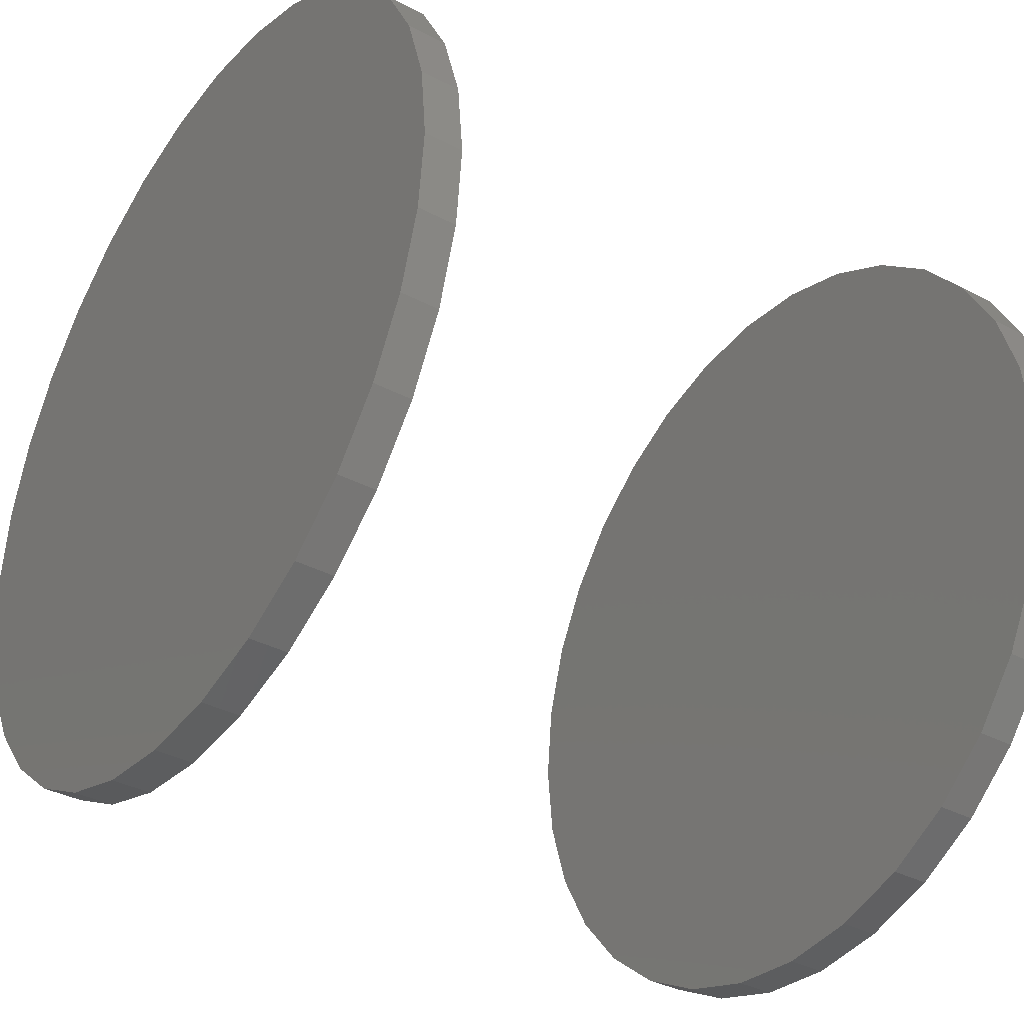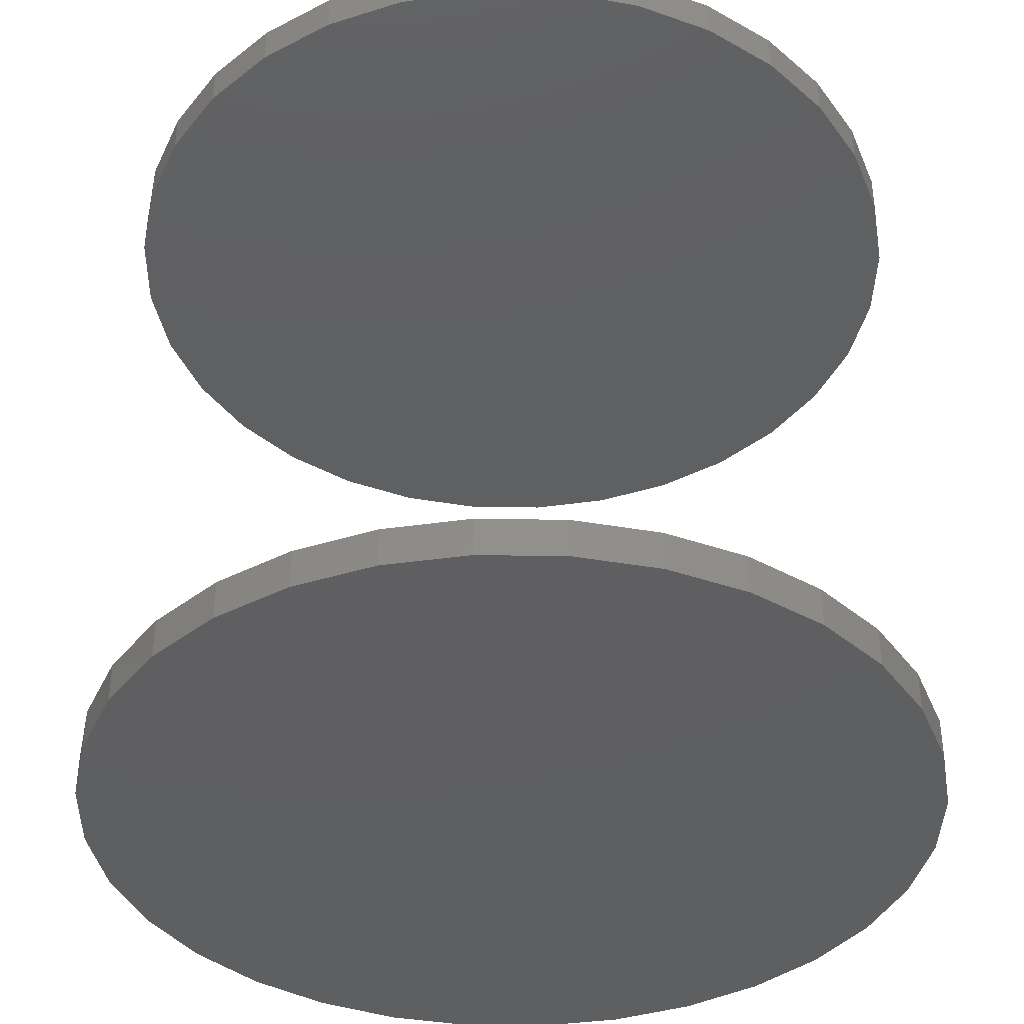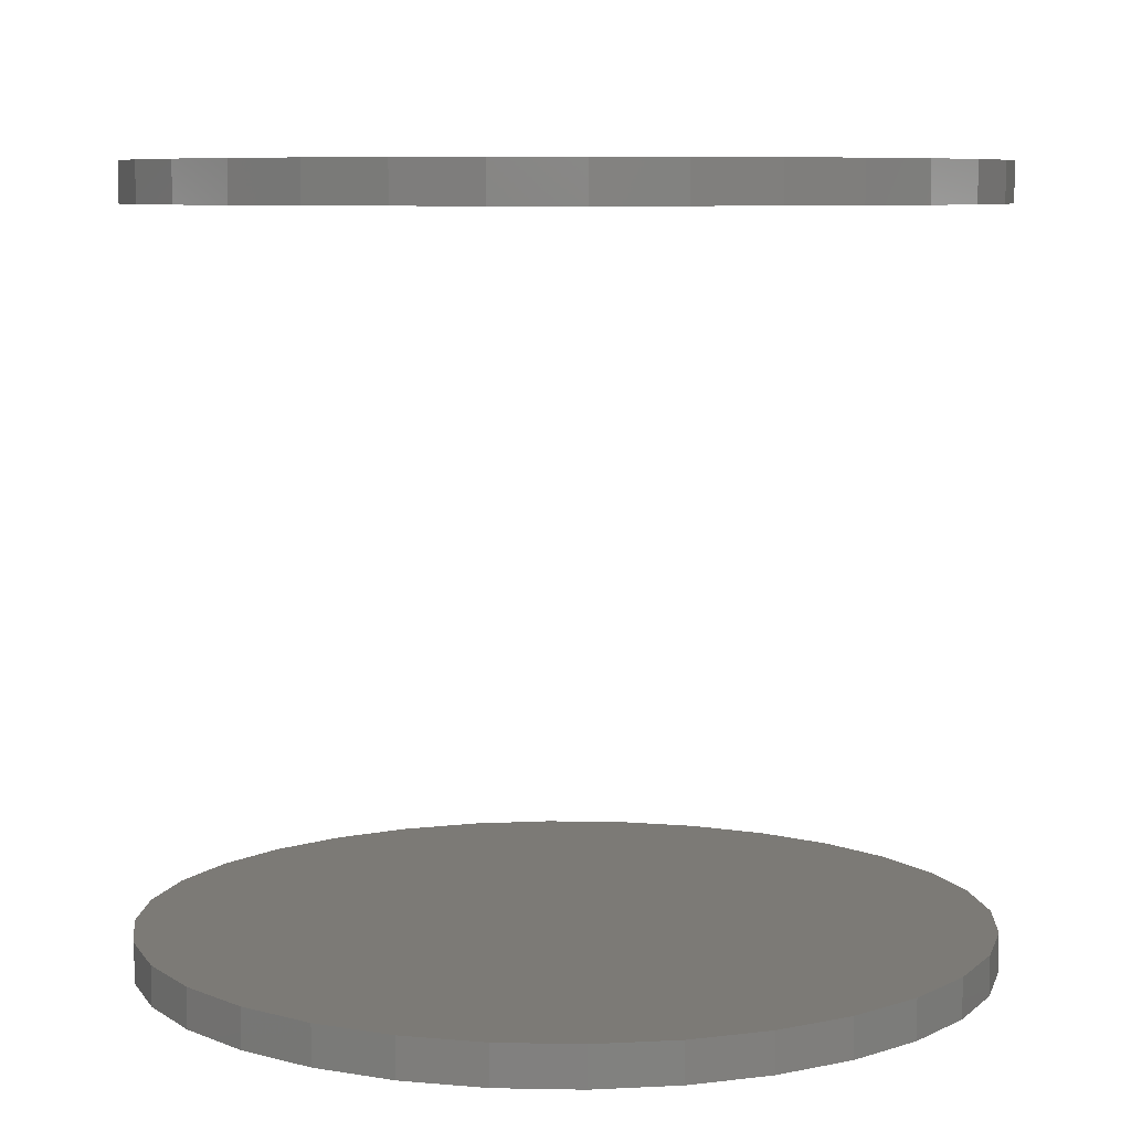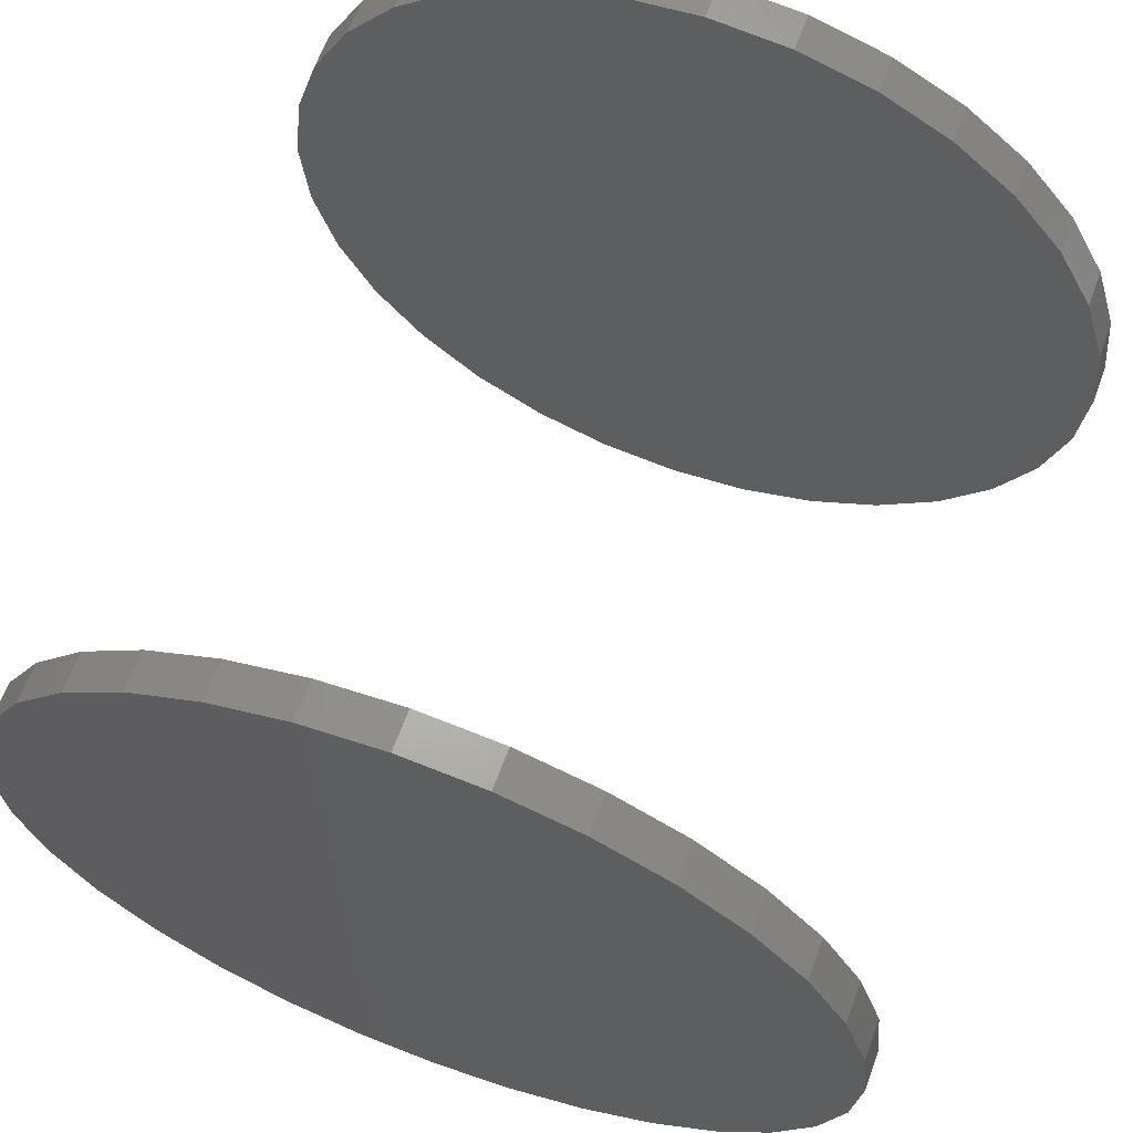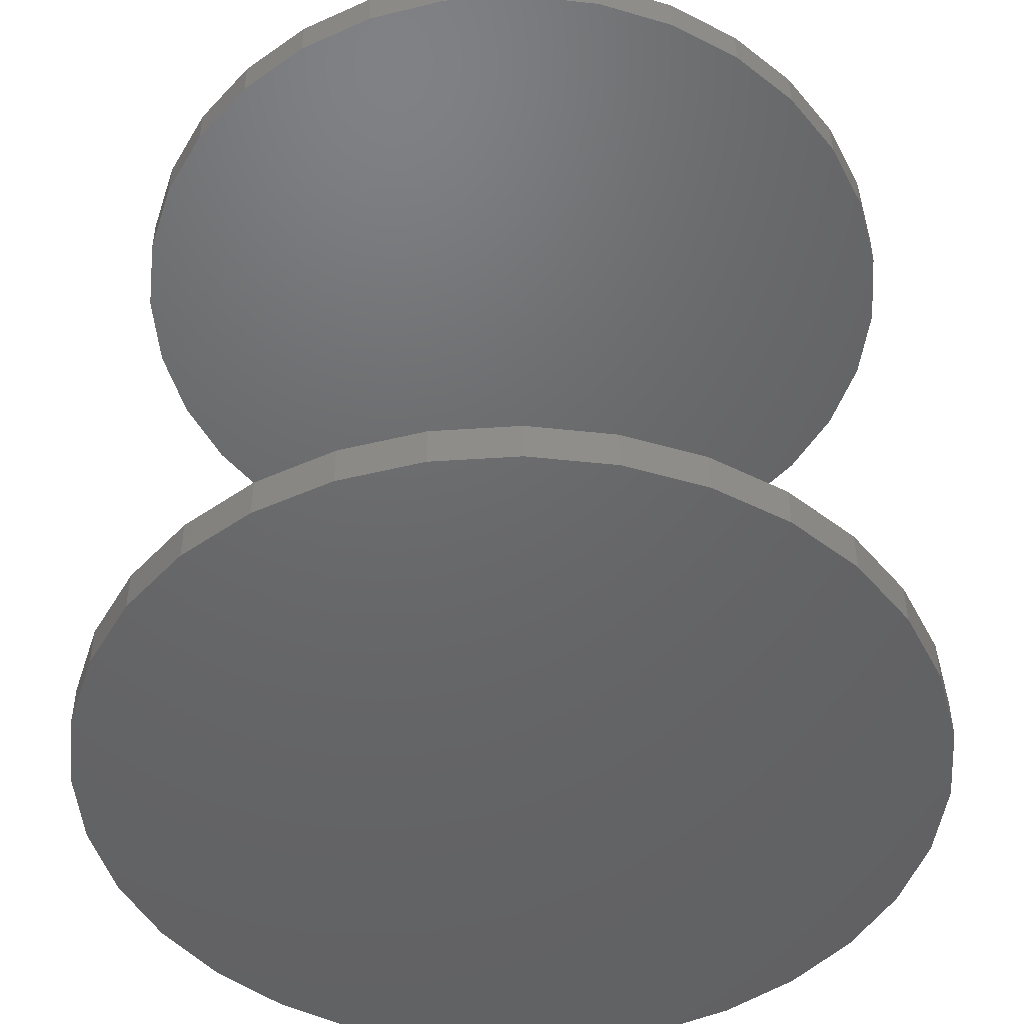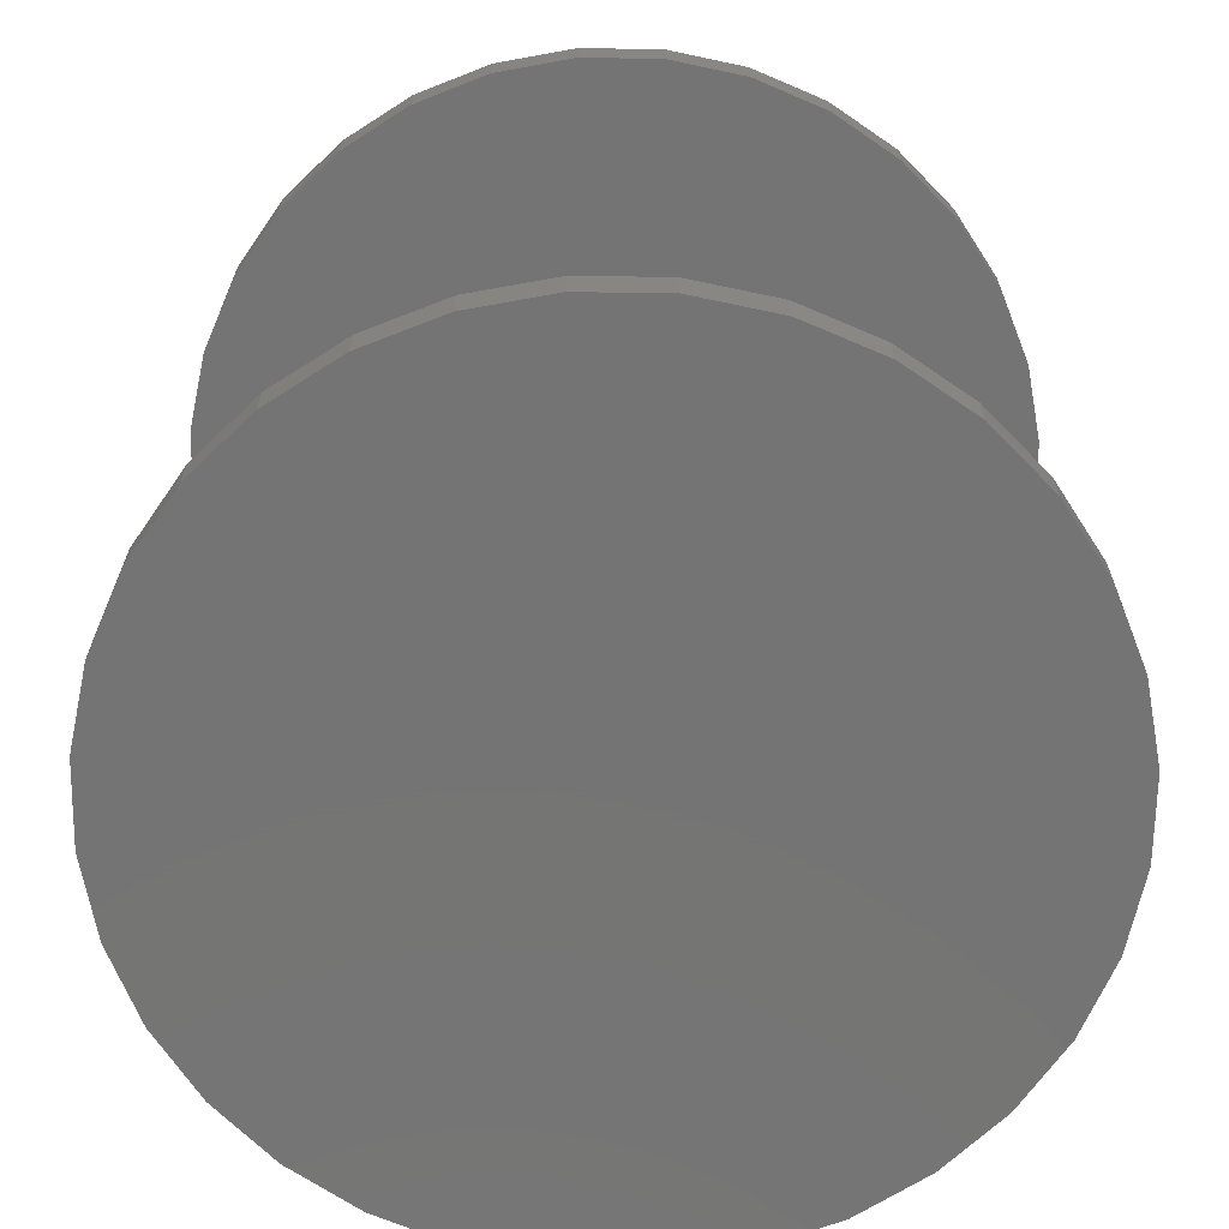
<metadata>
{"format":"stl","ext":"stl","renderer":"f3d","projection":"perspective","resolution":1024,"background":"white","views":[{"elev":-35.9,"azim":-124.9,"up":"+Z"},{"elev":-39.0,"azim":-40.5,"up":"+Y"},{"elev":7.6,"azim":-171.3,"up":"+Y"},{"elev":64.1,"azim":-159.7,"up":"+Z"},{"elev":-47.3,"azim":122.4,"up":"+Y"},{"elev":-66.7,"azim":128.5,"up":"+Y"}]}
</metadata>
<code>
# stl→obj: 128 verts, 248 faces
v -0.4132 -0.7188 1.349e-16
v -0.4132 -0.7578 1.349e-16
v -0.4052 -0.7188 0.08131
v -0.4052 -0.7578 0.08131
v -0.3815 -0.7188 0.1595
v -0.3815 -0.7578 0.1595
v -0.343 -0.7188 0.2315
v -0.343 -0.7578 0.2315
v -0.2912 -0.7188 0.2947
v -0.2912 -0.7578 0.2947
v -0.228 -0.7188 0.3465
v -0.228 -0.7578 0.3465
v -0.156 -0.7188 0.3851
v -0.156 -0.7578 0.3851
v -0.07777 -0.7188 0.4088
v -0.07777 -0.7578 0.4088
v 0.003536 -0.7188 0.4168
v 0.003536 -0.7578 0.4168
v 0.08485 -0.7188 0.4088
v 0.08485 -0.7578 0.4088
v 0.163 -0.7188 0.3851
v 0.163 -0.7578 0.3851
v 0.2351 -0.7188 0.3465
v 0.2351 -0.7578 0.3465
v 0.2982 -0.7188 0.2947
v 0.2982 -0.7578 0.2947
v 0.3501 -0.7188 0.2315
v 0.3501 -0.7578 0.2315
v 0.3886 -0.7188 0.1595
v 0.3886 -0.7578 0.1595
v 0.4123 -0.7188 0.08131
v 0.4123 -0.7578 0.08131
v 0.4203 -0.7188 -2.734e-16
v 0.4203 -0.7578 -5.415e-16
v -0.4132 0.007812 1.349e-16
v -0.4132 -0.03125 1.349e-16
v -0.4052 0.007812 0.08131
v -0.4052 -0.03125 0.08131
v -0.3815 0.007812 0.1595
v -0.3815 -0.03125 0.1595
v -0.343 0.007812 0.2315
v -0.343 -0.03125 0.2315
v -0.2912 0.007812 0.2947
v -0.2912 -0.03125 0.2947
v -0.228 0.007812 0.3465
v -0.228 -0.03125 0.3465
v -0.156 0.007812 0.3851
v -0.156 -0.03125 0.3851
v -0.07777 0.007812 0.4088
v -0.07777 -0.03125 0.4088
v 0.003536 0.007812 0.4168
v 0.003536 -0.03125 0.4168
v 0.08485 0.007812 0.4088
v 0.08485 -0.03125 0.4088
v 0.163 0.007812 0.3851
v 0.163 -0.03125 0.3851
v 0.2351 0.007812 0.3465
v 0.2351 -0.03125 0.3465
v 0.2982 0.007812 0.2947
v 0.2982 -0.03125 0.2947
v 0.3501 0.007812 0.2315
v 0.3501 -0.03125 0.2315
v 0.3886 0.007812 0.1595
v 0.3886 -0.03125 0.1595
v 0.4123 0.007812 0.08131
v 0.4123 -0.03125 0.08131
v 0.4203 0.007812 -2.734e-16
v 0.4203 -0.03125 -1.713e-16
v 0.4123 -0.7188 -0.08131
v 0.4123 -0.7578 -0.08131
v 0.3886 -0.7188 -0.1595
v 0.3886 -0.7578 -0.1595
v 0.3501 -0.7188 -0.2315
v 0.3501 -0.7578 -0.2315
v 0.2982 -0.7188 -0.2947
v 0.2982 -0.7578 -0.2947
v 0.2351 -0.7188 -0.3465
v 0.2351 -0.7578 -0.3465
v 0.163 -0.7188 -0.3851
v 0.163 -0.7578 -0.3851
v 0.08485 -0.7188 -0.4088
v 0.08485 -0.7578 -0.4088
v 0.003536 -0.7188 -0.4168
v 0.003536 -0.7578 -0.4168
v -0.07777 -0.7188 -0.4088
v -0.07777 -0.7578 -0.4088
v -0.156 -0.7188 -0.3851
v -0.156 -0.7578 -0.3851
v -0.228 -0.7188 -0.3465
v -0.228 -0.7578 -0.3465
v -0.2912 -0.7188 -0.2947
v -0.2912 -0.7578 -0.2947
v -0.343 -0.7188 -0.2315
v -0.343 -0.7578 -0.2315
v -0.3815 -0.7188 -0.1595
v -0.3815 -0.7578 -0.1595
v -0.4052 -0.7188 -0.08131
v -0.4052 -0.7578 -0.08131
v 0.4123 0.007812 -0.08131
v 0.4123 -0.03125 -0.08131
v 0.3886 0.007812 -0.1595
v 0.3886 -0.03125 -0.1595
v 0.3501 0.007812 -0.2315
v 0.3501 -0.03125 -0.2315
v 0.2982 0.007812 -0.2947
v 0.2982 -0.03125 -0.2947
v 0.2351 0.007812 -0.3465
v 0.2351 -0.03125 -0.3465
v 0.163 0.007812 -0.3851
v 0.163 -0.03125 -0.3851
v 0.08485 0.007812 -0.4088
v 0.08485 -0.03125 -0.4088
v 0.003536 0.007812 -0.4168
v 0.003536 -0.03125 -0.4168
v -0.07777 0.007812 -0.4088
v -0.07777 -0.03125 -0.4088
v -0.156 0.007812 -0.3851
v -0.156 -0.03125 -0.3851
v -0.228 0.007812 -0.3465
v -0.228 -0.03125 -0.3465
v -0.2912 0.007812 -0.2947
v -0.2912 -0.03125 -0.2947
v -0.343 0.007812 -0.2315
v -0.343 -0.03125 -0.2315
v -0.3815 0.007812 -0.1595
v -0.3815 -0.03125 -0.1595
v -0.4052 0.007812 -0.08131
v -0.4052 -0.03125 -0.08131
f 1 2 3
f 3 2 4
f 3 4 5
f 5 4 6
f 5 6 7
f 7 6 8
f 7 8 9
f 9 8 10
f 9 10 11
f 11 10 12
f 11 12 13
f 13 12 14
f 13 14 15
f 15 14 16
f 15 16 17
f 17 16 18
f 17 18 19
f 19 18 20
f 19 20 21
f 21 20 22
f 21 22 23
f 23 22 24
f 23 24 25
f 25 24 26
f 25 26 27
f 27 26 28
f 27 28 29
f 29 28 30
f 29 30 31
f 31 30 32
f 31 32 33
f 33 32 34
f 35 36 37
f 37 36 38
f 37 38 39
f 39 38 40
f 39 40 41
f 41 40 42
f 41 42 43
f 43 42 44
f 43 44 45
f 45 44 46
f 45 46 47
f 47 46 48
f 47 48 49
f 49 48 50
f 49 50 51
f 51 50 52
f 51 52 53
f 53 52 54
f 53 54 55
f 55 54 56
f 55 56 57
f 57 56 58
f 57 58 59
f 59 58 60
f 59 60 61
f 61 60 62
f 61 62 63
f 63 62 64
f 63 64 65
f 65 64 66
f 65 66 67
f 67 66 68
f 33 34 69
f 69 34 70
f 69 70 71
f 71 70 72
f 71 72 73
f 73 72 74
f 73 74 75
f 75 74 76
f 75 76 77
f 77 76 78
f 77 78 79
f 79 78 80
f 79 80 81
f 81 80 82
f 81 82 83
f 83 82 84
f 83 84 85
f 85 84 86
f 85 86 87
f 87 86 88
f 87 88 89
f 89 88 90
f 89 90 91
f 91 90 92
f 91 92 93
f 93 92 94
f 93 94 95
f 95 94 96
f 95 96 97
f 97 96 98
f 97 98 1
f 1 98 2
f 67 68 99
f 99 68 100
f 99 100 101
f 101 100 102
f 101 102 103
f 103 102 104
f 103 104 105
f 105 104 106
f 105 106 107
f 107 106 108
f 107 108 109
f 109 108 110
f 109 110 111
f 111 110 112
f 111 112 113
f 113 112 114
f 113 114 115
f 115 114 116
f 115 116 117
f 117 116 118
f 117 118 119
f 119 118 120
f 119 120 121
f 121 120 122
f 121 122 123
f 123 122 124
f 123 124 125
f 125 124 126
f 125 126 127
f 127 126 128
f 127 128 35
f 35 128 36
f 50 54 52
f 54 50 56
f 56 50 48
f 56 48 58
f 58 48 46
f 58 46 60
f 60 46 44
f 60 44 62
f 62 44 42
f 62 42 64
f 64 42 40
f 64 40 66
f 66 40 38
f 66 38 68
f 68 38 36
f 68 36 100
f 100 36 128
f 100 128 102
f 102 128 126
f 102 126 104
f 104 126 124
f 104 124 106
f 106 124 122
f 106 122 108
f 108 122 120
f 108 120 110
f 110 120 118
f 110 118 112
f 112 118 116
f 112 116 114
f 17 19 15
f 83 85 81
f 81 85 87
f 81 87 79
f 79 87 89
f 79 89 77
f 77 89 91
f 77 91 75
f 75 91 93
f 75 93 73
f 73 93 95
f 73 95 71
f 71 95 97
f 71 97 69
f 69 97 1
f 69 1 33
f 33 1 3
f 33 3 31
f 31 3 5
f 31 5 29
f 29 5 7
f 29 7 27
f 27 7 9
f 27 9 25
f 25 9 11
f 25 11 23
f 23 11 13
f 23 13 21
f 21 13 15
f 21 15 19
f 51 53 49
f 113 115 111
f 111 115 117
f 111 117 109
f 109 117 119
f 109 119 107
f 107 119 121
f 107 121 105
f 105 121 123
f 105 123 103
f 103 123 125
f 103 125 101
f 101 125 127
f 101 127 99
f 99 127 35
f 99 35 67
f 67 35 37
f 67 37 65
f 65 37 39
f 65 39 63
f 63 39 41
f 63 41 61
f 61 41 43
f 61 43 59
f 59 43 45
f 59 45 57
f 57 45 47
f 57 47 55
f 55 47 49
f 55 49 53
f 16 20 18
f 20 16 22
f 22 16 14
f 22 14 24
f 24 14 12
f 24 12 26
f 26 12 10
f 26 10 28
f 28 10 8
f 28 8 30
f 30 8 6
f 30 6 32
f 32 6 4
f 32 4 34
f 34 4 2
f 34 2 70
f 70 2 98
f 70 98 72
f 72 98 96
f 72 96 74
f 74 96 94
f 74 94 76
f 76 94 92
f 76 92 78
f 78 92 90
f 78 90 80
f 80 90 88
f 80 88 82
f 82 88 86
f 82 86 84

</code>
